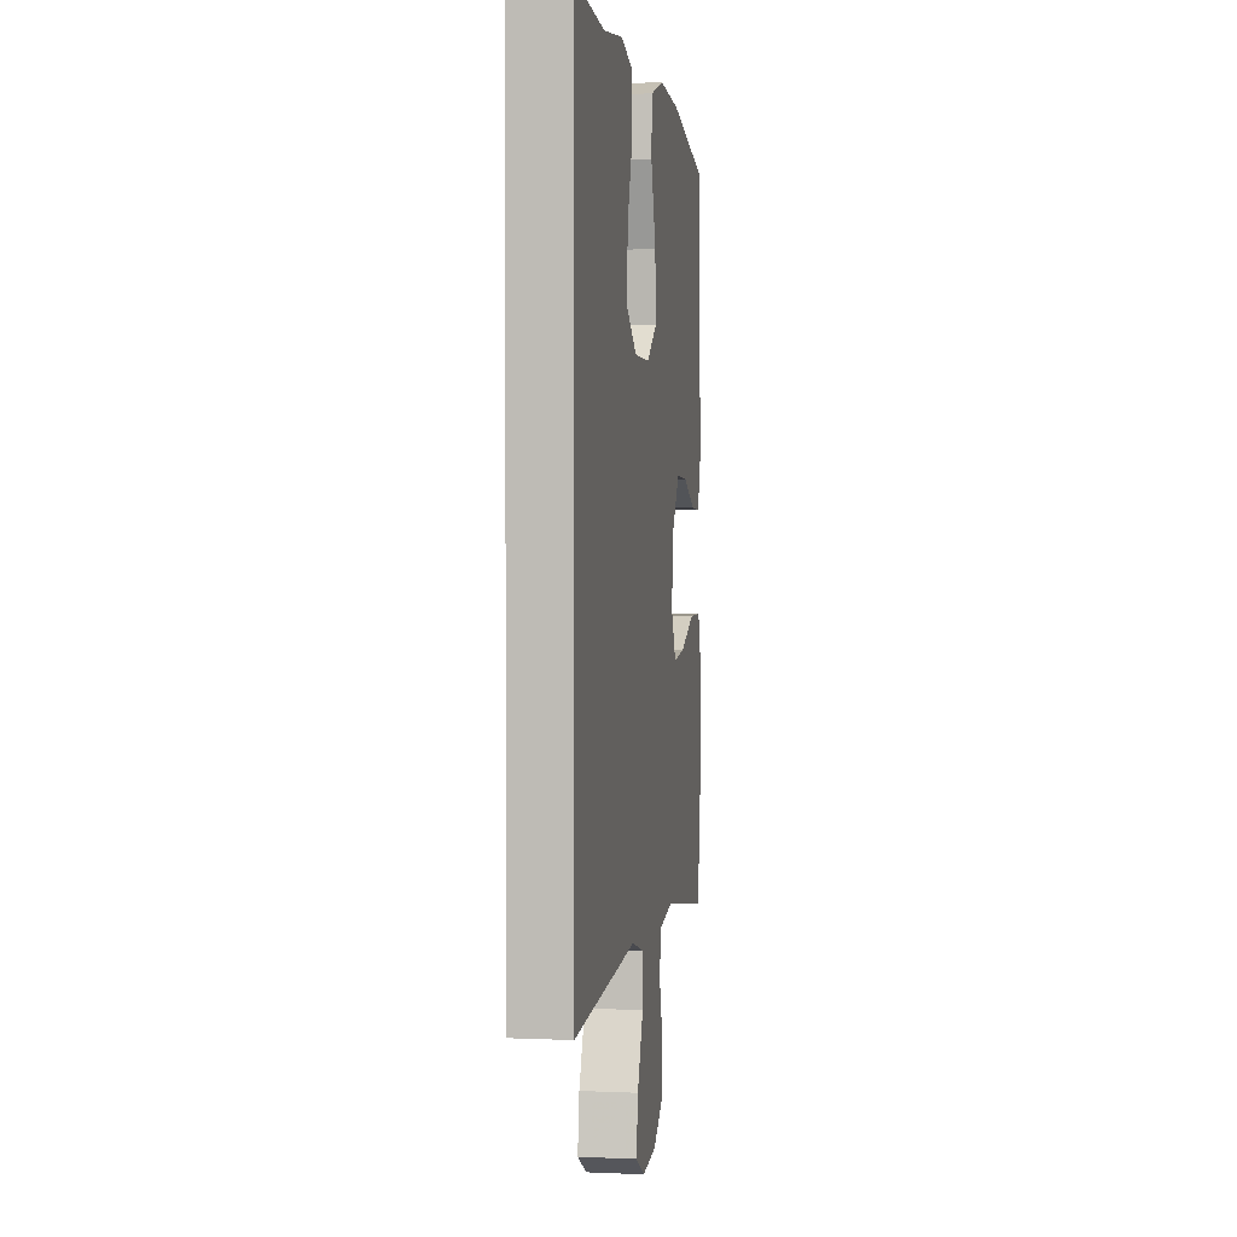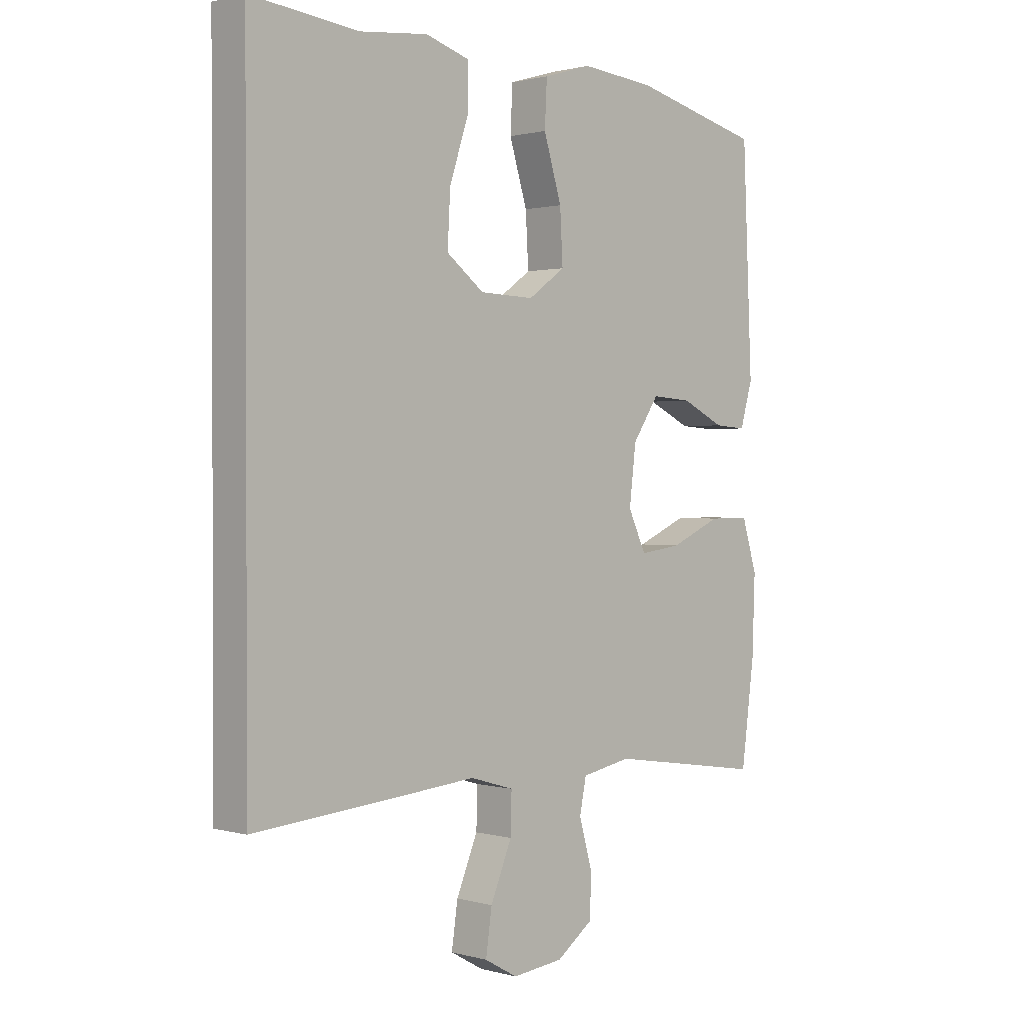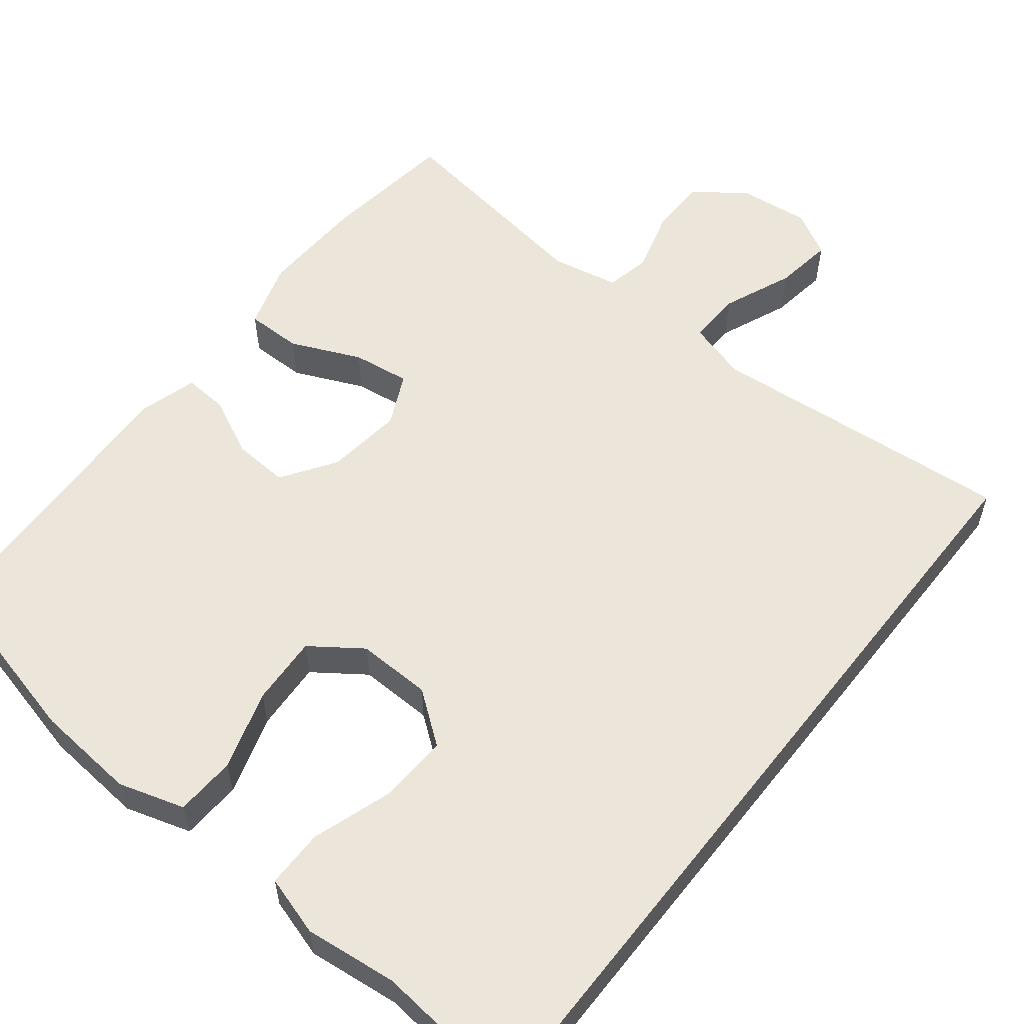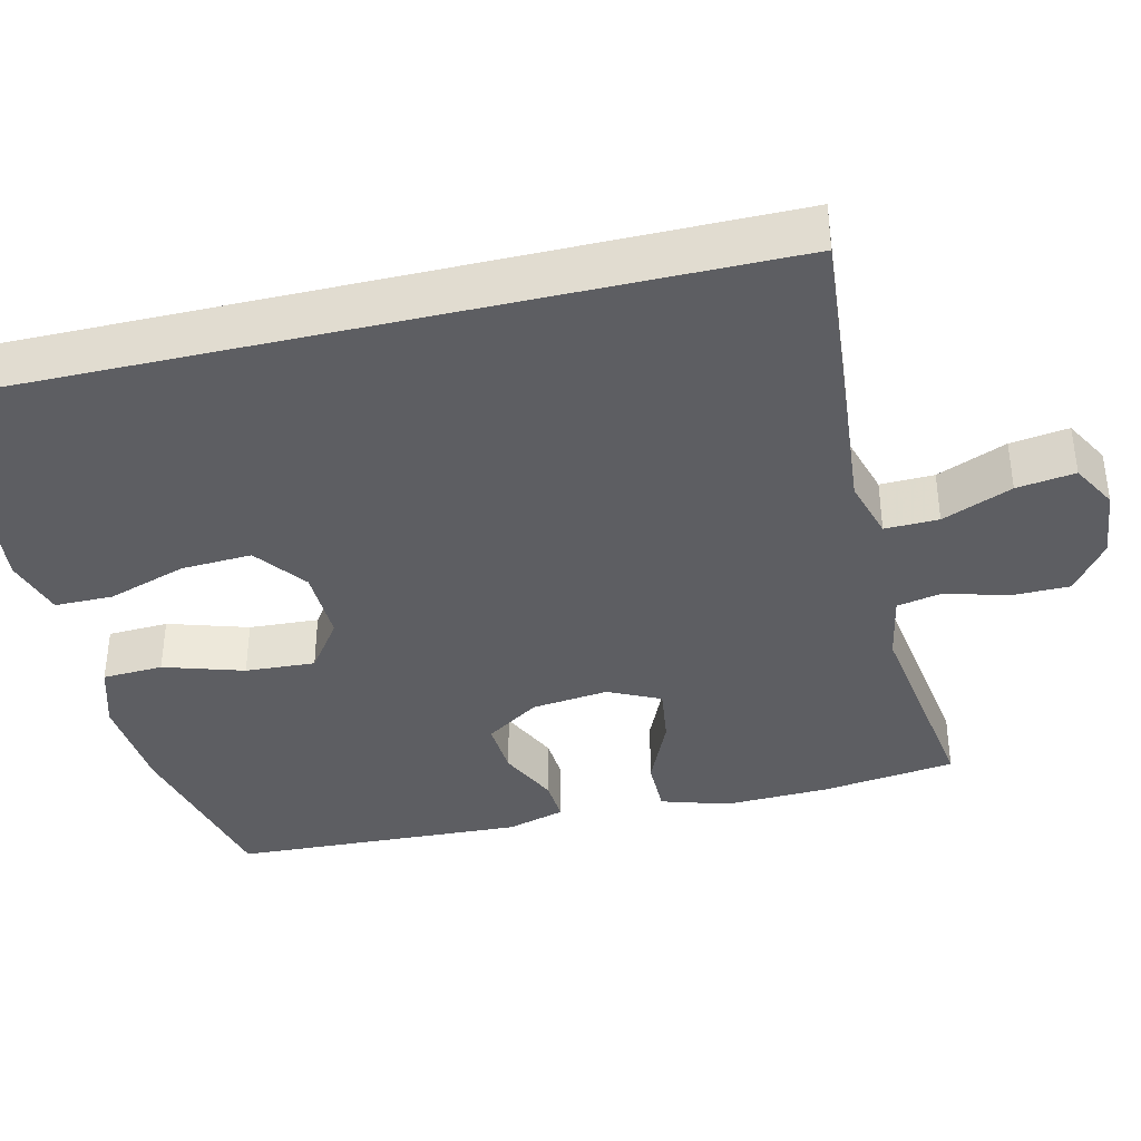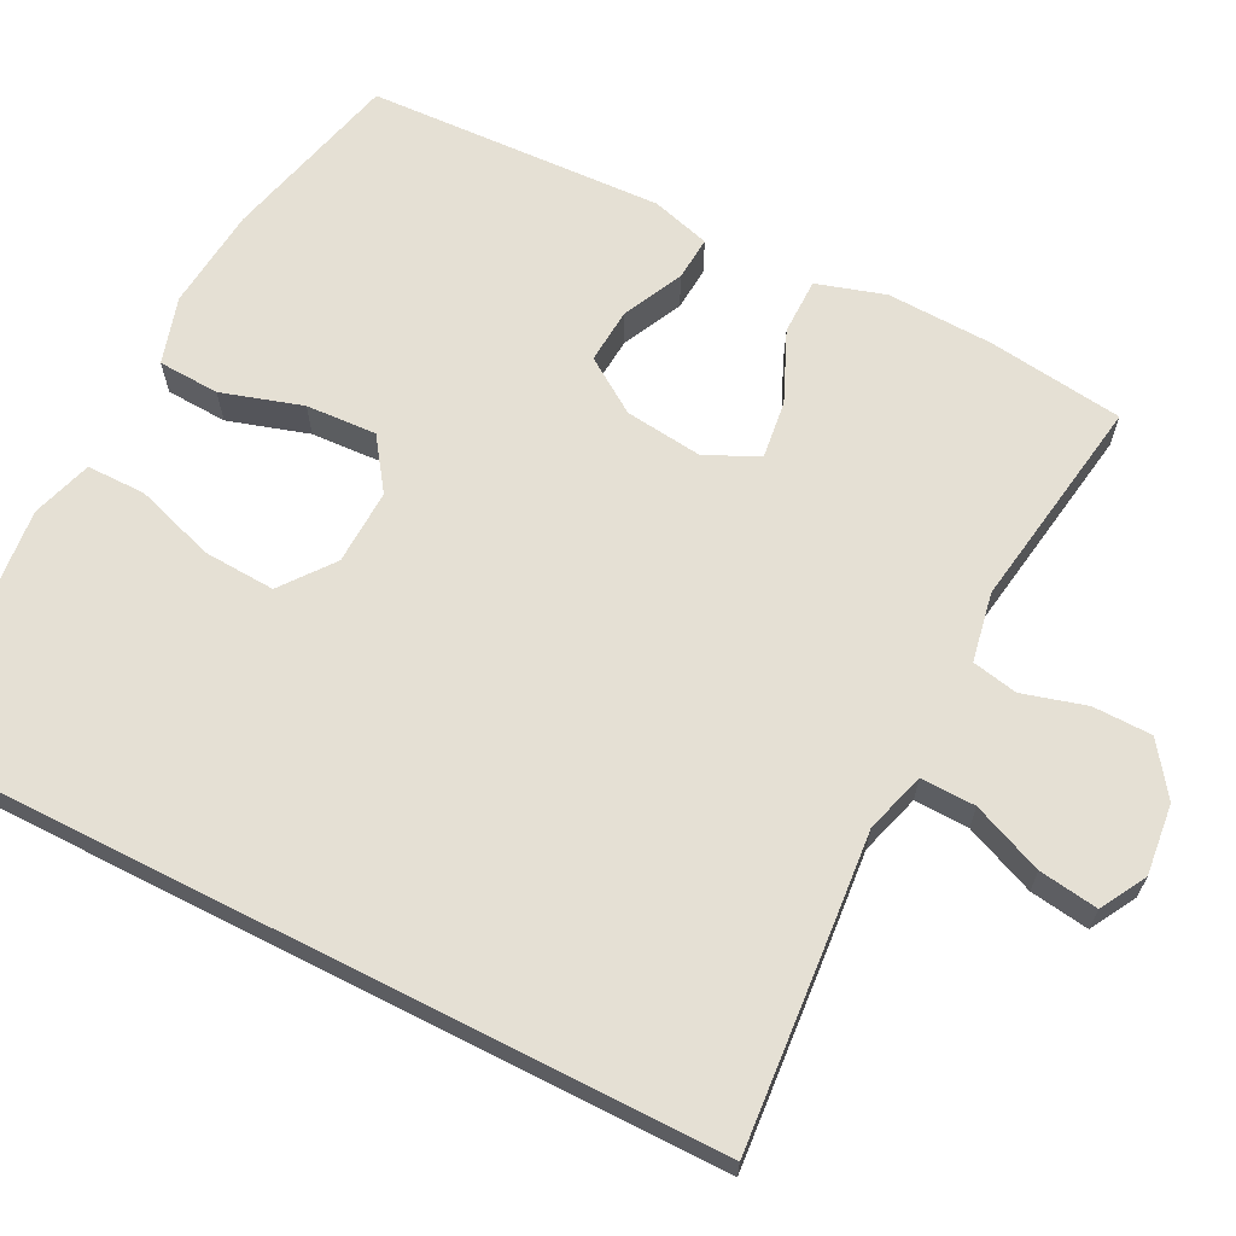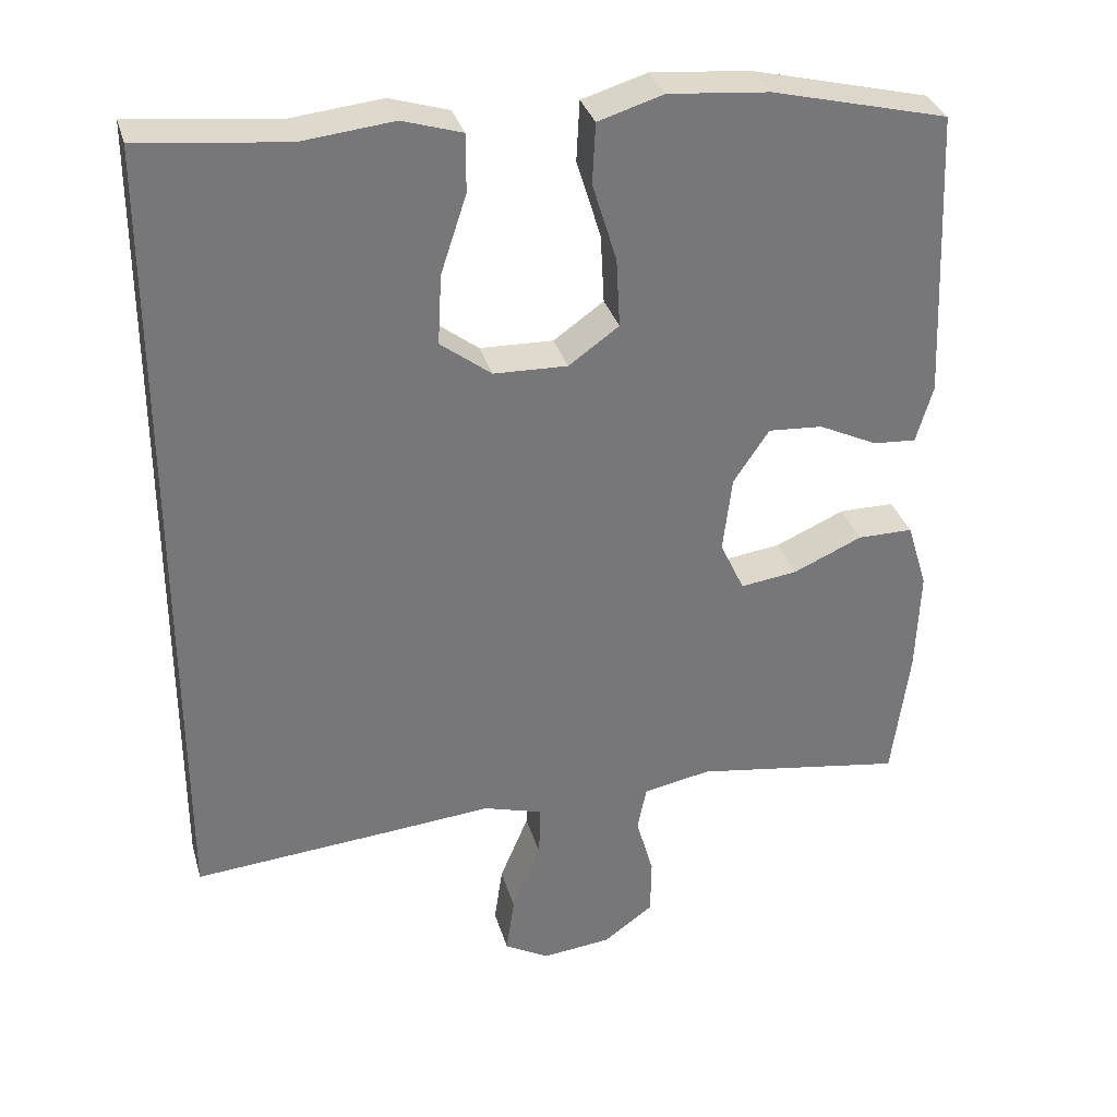
<metadata>
{"format":"obj","ext":"obj","renderer":"f3d","projection":"perspective","resolution":1024,"background":"white","views":[{"elev":2.6,"azim":98.9,"up":"+Z"},{"elev":1.0,"azim":134.9,"up":"+Z"},{"elev":56.6,"azim":38.2,"up":"+Y"},{"elev":-38.3,"azim":103.2,"up":"+Y"},{"elev":65.4,"azim":117.0,"up":"+Y"},{"elev":32.9,"azim":164.7,"up":"+Z"}]}
</metadata>
<code>
v -0.5 0.07 0.5
v -0.268 0.07 0.557
v -0.136 0.07 0.569
v -0.05 0.07 0.543
v -0.046 0.07 0.464
v -0.078 0.07 0.36
v -0.083 0.07 0.269
v -0.017 0.07 0.222
v 0.08 0.07 0.225
v 0.147 0.07 0.276
v 0.142 0.07 0.368
v 0.108 0.07 0.471
v 0.108 0.07 0.547
v 0.186 0.07 0.571
v 0.307 0.07 0.558
v 0.5 0.07 0.579
v 0.5 0.07 -0.49
v 0.224 0.07 -0.467
v 0.1 0.07 -0.456
v 0.022 0.07 -0.479
v 0.024 0.07 -0.549
v 0.062 0.07 -0.64
v 0.073 0.07 -0.716
v 0.014 0.07 -0.749
v -0.077 0.07 -0.739
v -0.143 0.07 -0.691
v -0.144 0.07 -0.615
v -0.121 0.07 -0.534
v -0.133 0.07 -0.475
v -0.222 0.07 -0.458
v -0.5 0.07 -0.5
v -0.523 0.07 -0.325
v -0.528 0.07 -0.188
v -0.501 0.07 -0.1
v -0.428 0.07 -0.1
v -0.337 0.07 -0.14
v -0.262 0.07 -0.15
v -0.23 0.07 -0.082
v -0.242 0.07 0.018
v -0.289 0.07 0.088
v -0.361 0.07 0.083
v -0.438 0.07 0.046
v -0.495 0.07 0.042
v -0.517 0.07 0.118
v -0.5 0 0.5
v -0.268 0 0.557
v -0.136 0 0.569
v -0.05 0 0.543
v -0.046 0 0.464
v -0.078 0 0.36
v -0.083 0 0.269
v -0.017 0 0.222
v 0.08 0 0.225
v 0.147 0 0.276
v 0.142 0 0.368
v 0.108 0 0.471
v 0.108 0 0.547
v 0.186 0 0.571
v 0.307 0 0.558
v 0.5 0 0.579
v 0.5 0 -0.49
v 0.224 0 -0.467
v 0.1 0 -0.456
v 0.022 0 -0.479
v 0.024 0 -0.549
v 0.062 0 -0.64
v 0.073 0 -0.716
v 0.014 0 -0.749
v -0.077 0 -0.739
v -0.143 0 -0.691
v -0.144 0 -0.615
v -0.121 0 -0.534
v -0.133 0 -0.475
v -0.222 0 -0.458
v -0.5 0 -0.5
v -0.523 0 -0.325
v -0.528 0 -0.188
v -0.501 0 -0.1
v -0.428 0 -0.1
v -0.337 0 -0.14
v -0.262 0 -0.15
v -0.23 0 -0.082
v -0.242 0 0.018
v -0.289 0 0.088
v -0.361 0 0.083
v -0.438 0 0.046
v -0.495 0 0.042
v -0.517 0 0.118
f 4 5 6
f 3 4 6
f 2 3 6
f 1 2 6
f 44 1 6
f 43 44 6
f 42 43 6
f 41 42 6
f 40 41 6 7
f 39 40 7 8
f 38 39 8 9
f 37 38 9 10
f 34 35 36
f 33 34 36
f 32 33 36
f 31 32 36
f 30 31 36
f 29 30 36 37
f 26 27 28
f 25 26 28
f 24 25 28
f 23 24 28
f 22 23 28
f 21 22 28
f 20 21 28 29
f 29 37 10
f 20 29 10
f 19 20 10
f 18 19 10
f 17 18 10
f 16 17 10
f 15 16 10
f 13 14 15
f 12 13 15
f 11 12 15
f 10 11 15
f 50 49 48
f 50 48 47
f 50 47 46
f 50 46 45
f 50 45 88
f 50 88 87
f 50 87 86
f 50 86 85
f 51 50 85 84
f 52 51 84 83
f 53 52 83 82
f 54 53 82 81
f 80 79 78
f 80 78 77
f 80 77 76
f 80 76 75
f 80 75 74
f 81 80 74 73
f 72 71 70
f 72 70 69
f 72 69 68
f 72 68 67
f 72 67 66
f 72 66 65
f 73 72 65 64
f 54 81 73
f 54 73 64
f 54 64 63
f 54 63 62
f 54 62 61
f 54 61 60
f 54 60 59
f 59 58 57
f 59 57 56
f 59 56 55
f 59 55 54
f 1 45 46 2
f 2 46 47 3
f 3 47 48 4
f 4 48 49 5
f 5 49 50 6
f 6 50 51 7
f 7 51 52 8
f 8 52 53 9
f 9 53 54 10
f 10 54 55 11
f 11 55 56 12
f 12 56 57 13
f 13 57 58 14
f 14 58 59 15
f 15 59 60 16
f 16 60 61 17
f 17 61 62 18
f 18 62 63 19
f 19 63 64 20
f 20 64 65 21
f 21 65 66 22
f 22 66 67 23
f 23 67 68 24
f 24 68 69 25
f 25 69 70 26
f 26 70 71 27
f 27 71 72 28
f 28 72 73 29
f 29 73 74 30
f 30 74 75 31
f 31 75 76 32
f 32 76 77 33
f 33 77 78 34
f 34 78 79 35
f 35 79 80 36
f 36 80 81 37
f 37 81 82 38
f 38 82 83 39
f 39 83 84 40
f 40 84 85 41
f 41 85 86 42
f 42 86 87 43
f 43 87 88 44
f 44 88 45 1

</code>
